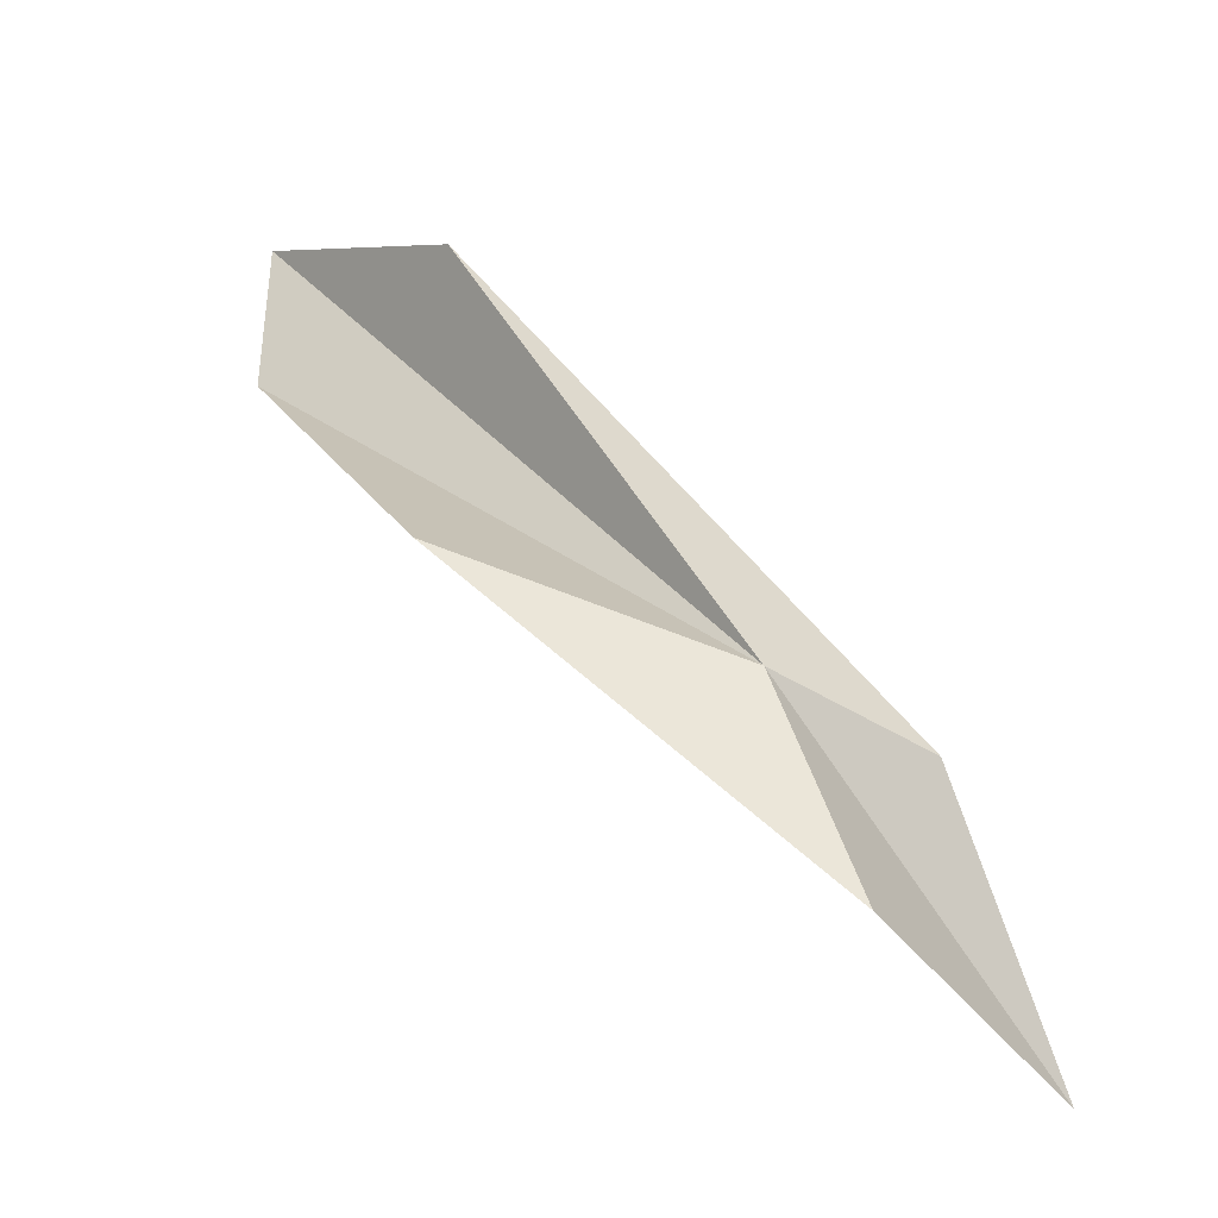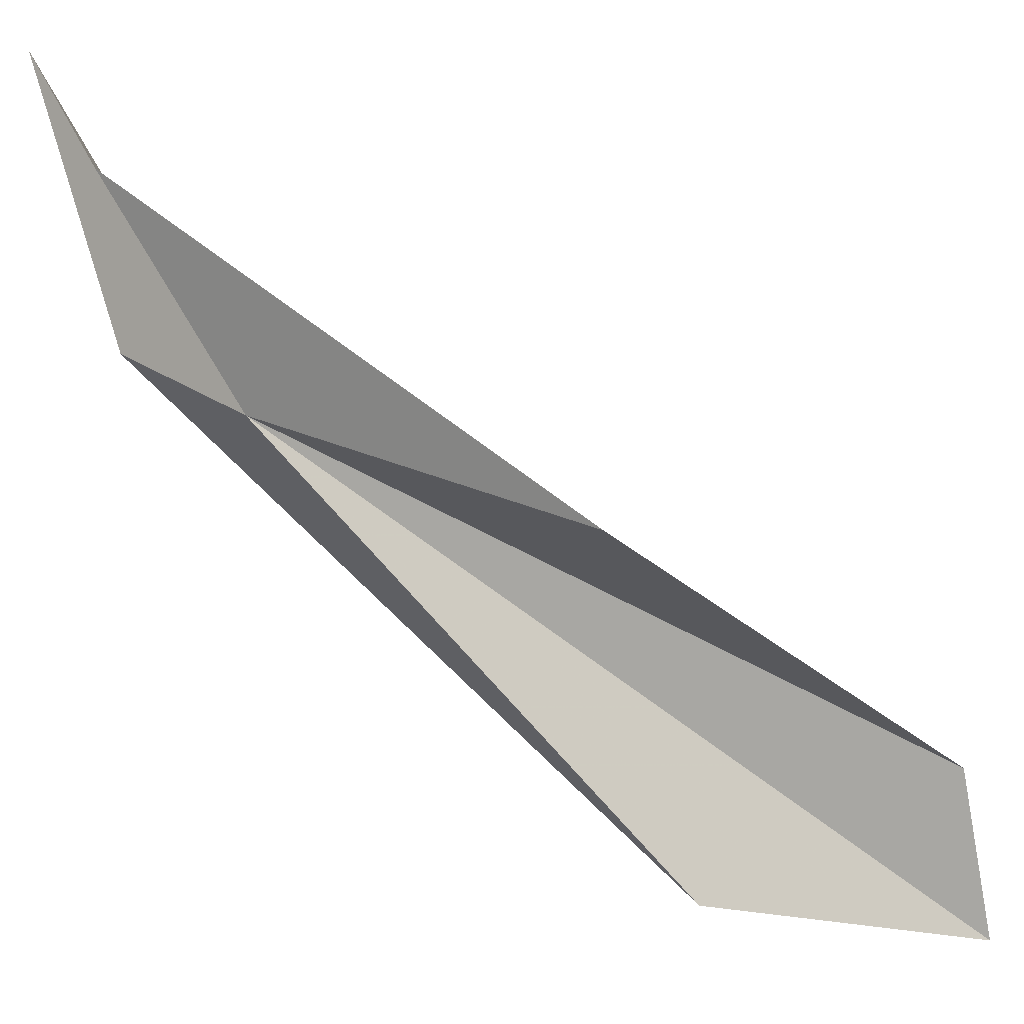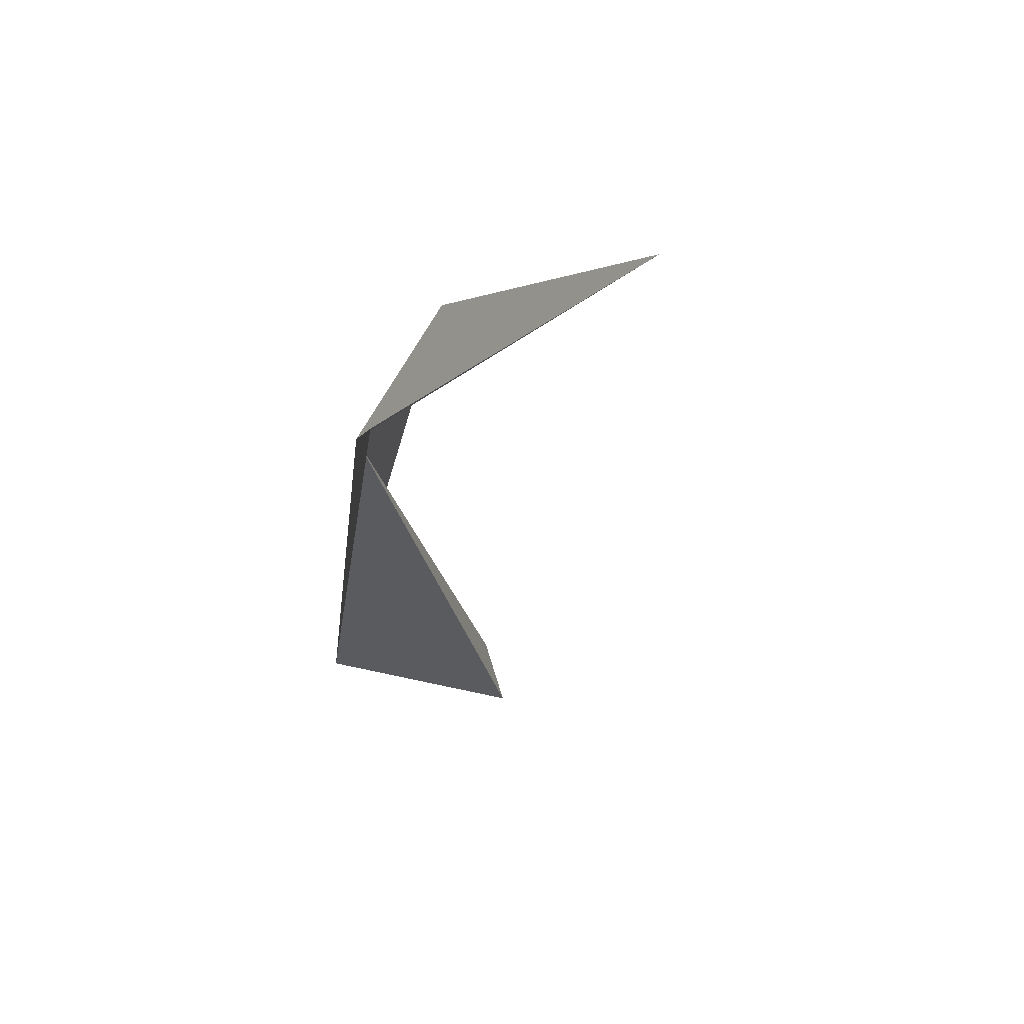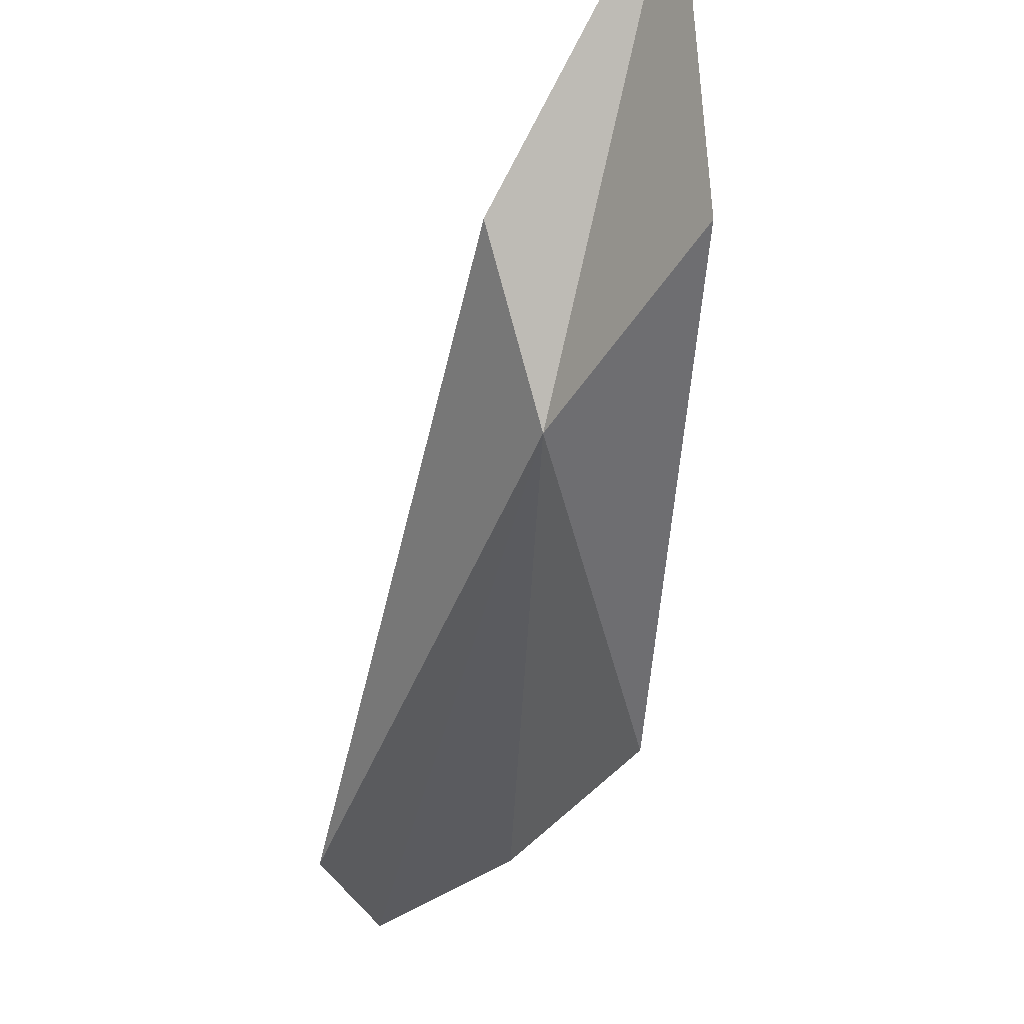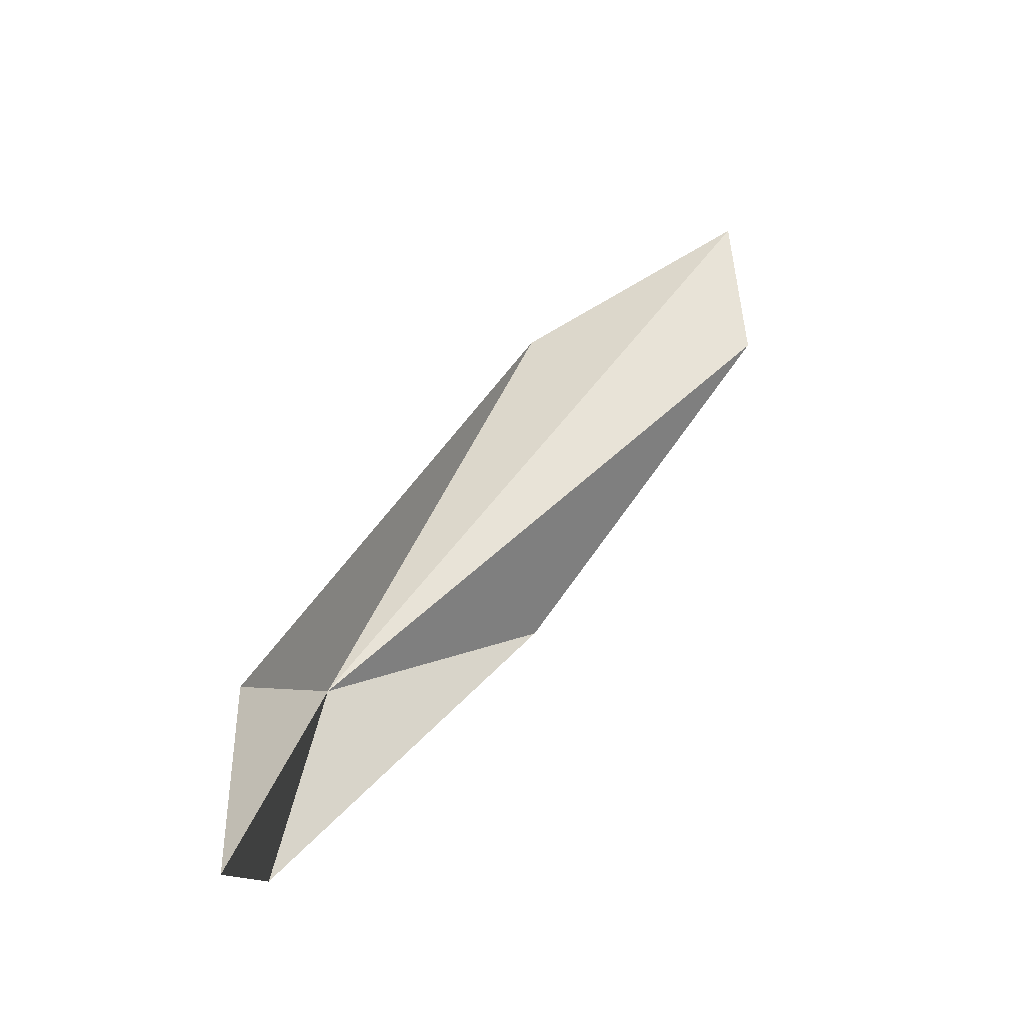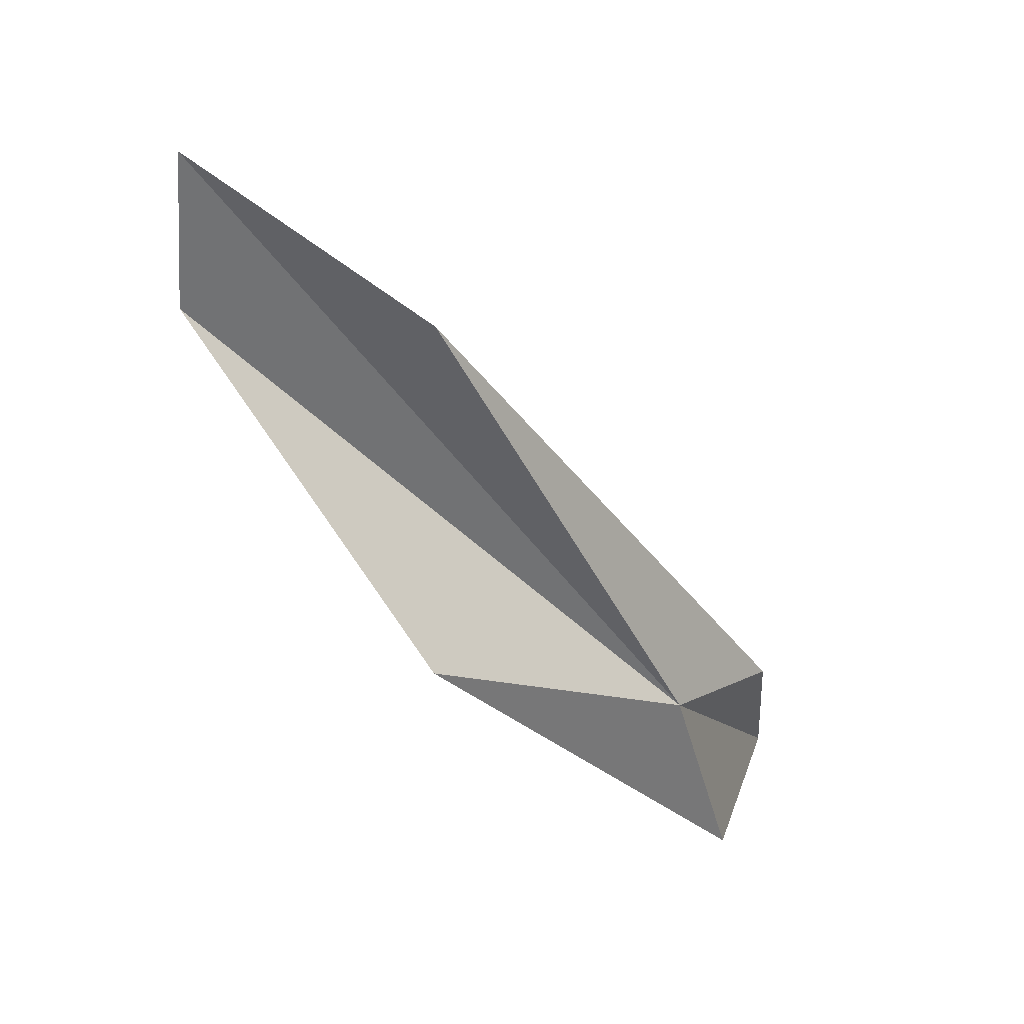
<metadata>
{"format":"obj","ext":"obj","renderer":"f3d","projection":"perspective","resolution":1024,"background":"white","views":[{"elev":-37.9,"azim":20.7,"up":"+Z"},{"elev":-66.1,"azim":-165.1,"up":"+Y"},{"elev":-71.3,"azim":106.5,"up":"+Z"},{"elev":-35.6,"azim":131.1,"up":"+Y"},{"elev":-20.5,"azim":164.3,"up":"+Z"},{"elev":27.6,"azim":-3.2,"up":"+Z"}]}
</metadata>
<code>
v 24.3 -21.1 96.74
v -17.51 -21.27 136
v -16.54 -22.98 149.7
v 33.64 -10.84 93.63
v 36.95 6.435 74.5
v 2.178 -30.85 106.9
v 29.6 -17.01 78.66
v 2.852 -29.27 137.3
f 1 3 2
f 1 5 4
f 1 2 6
f 1 7 5
f 1 6 7
f 1 4 8
f 1 8 3

</code>
